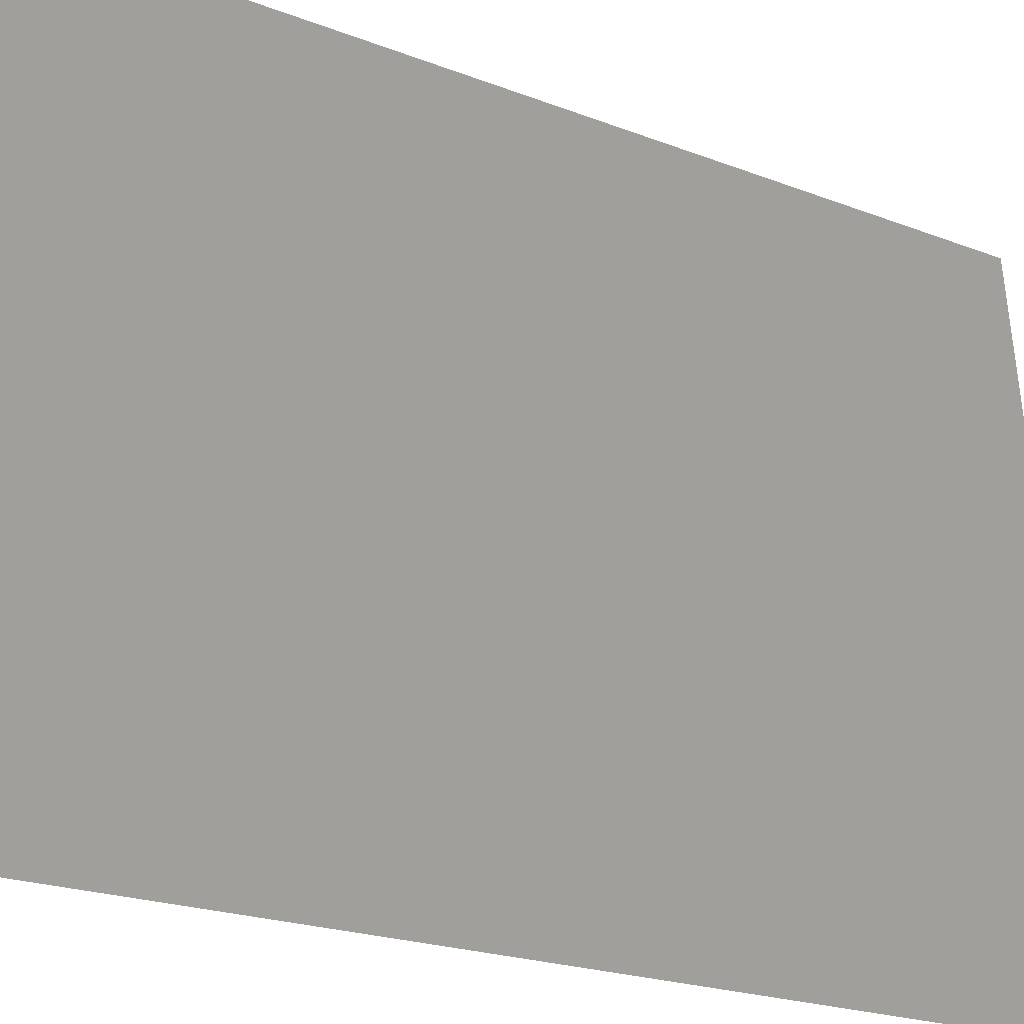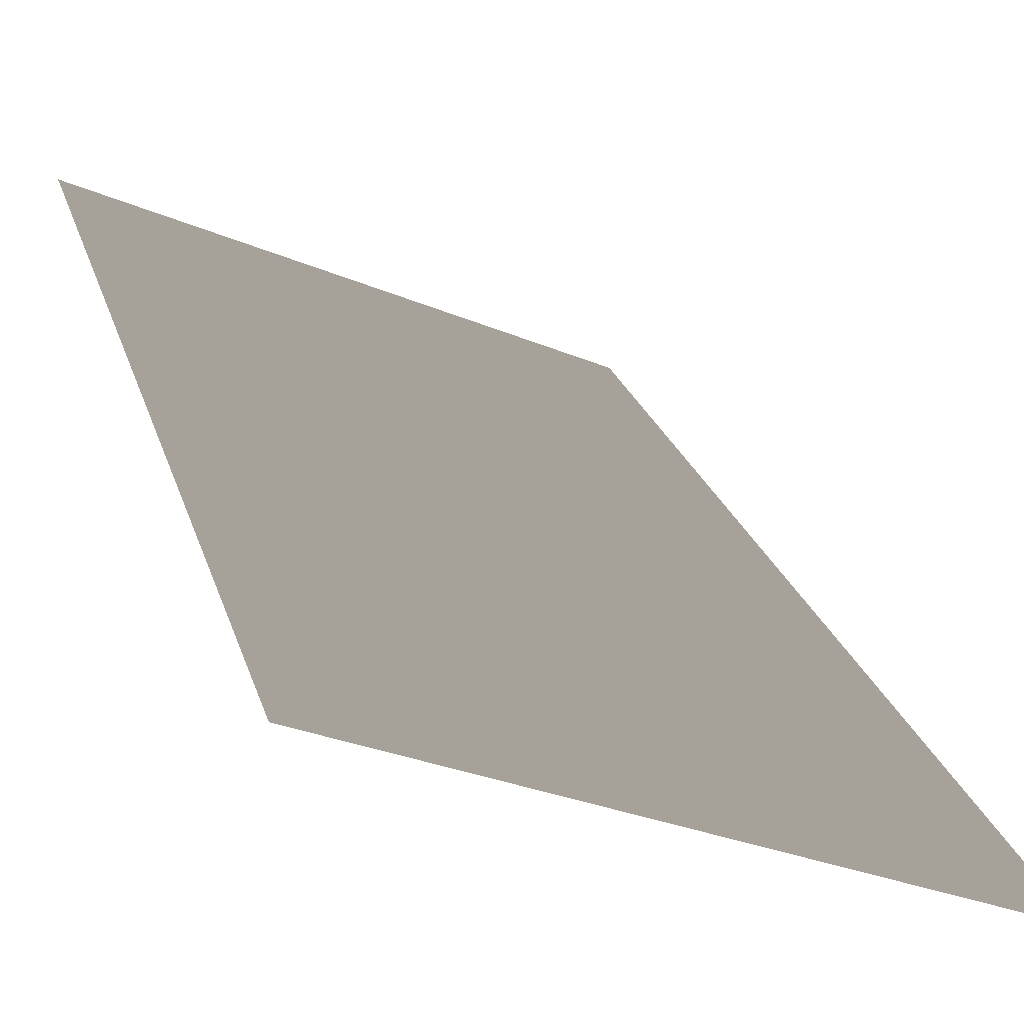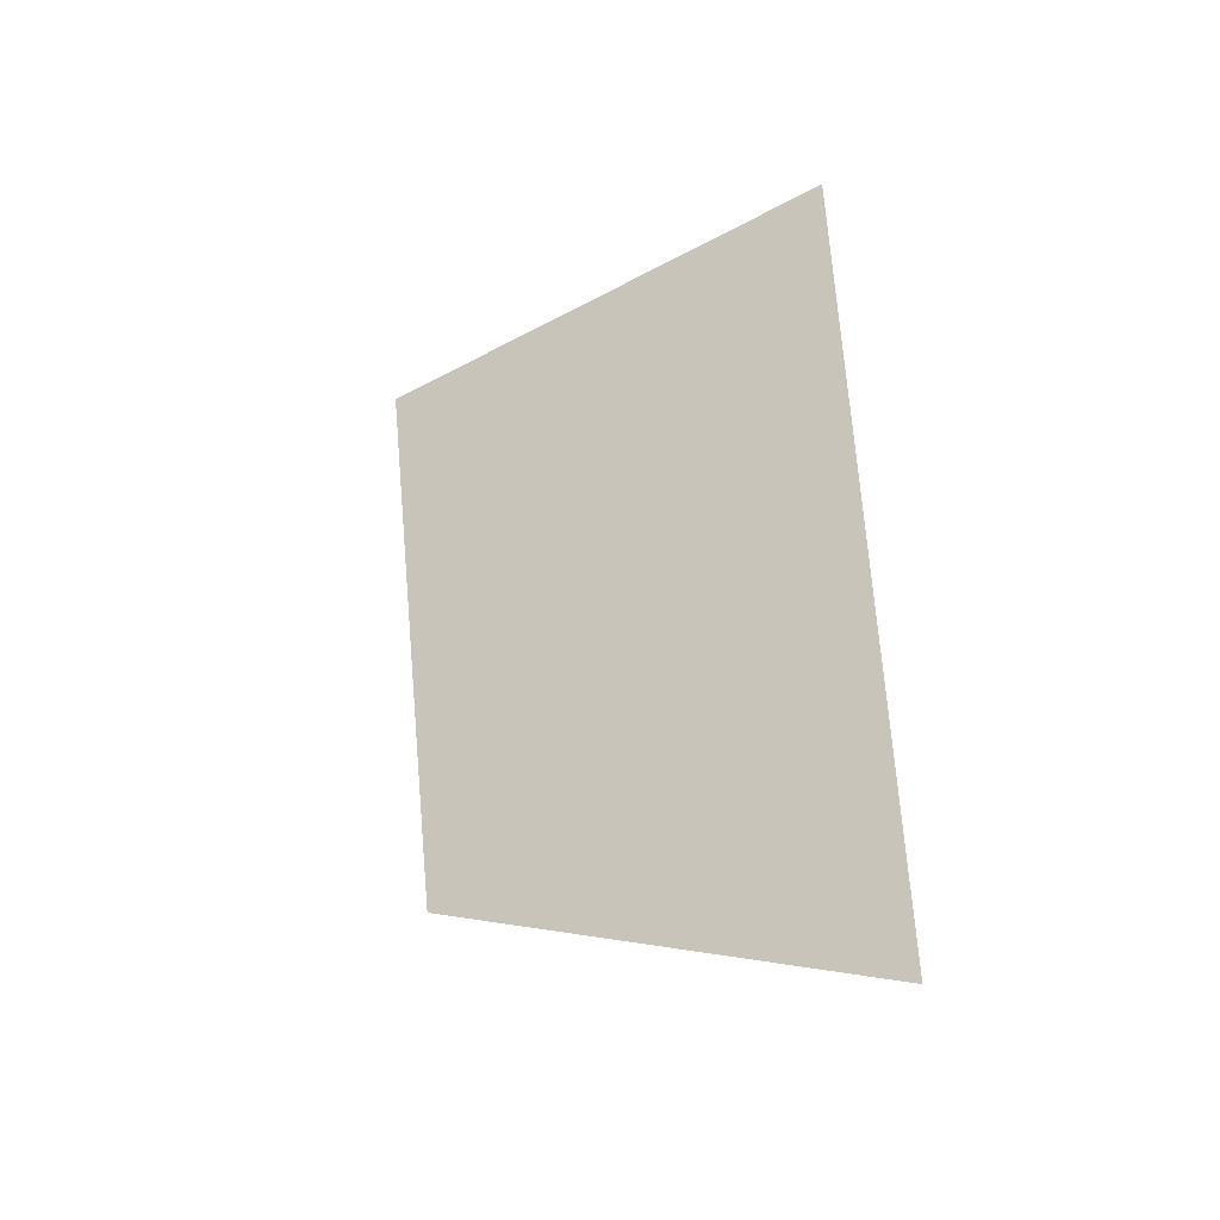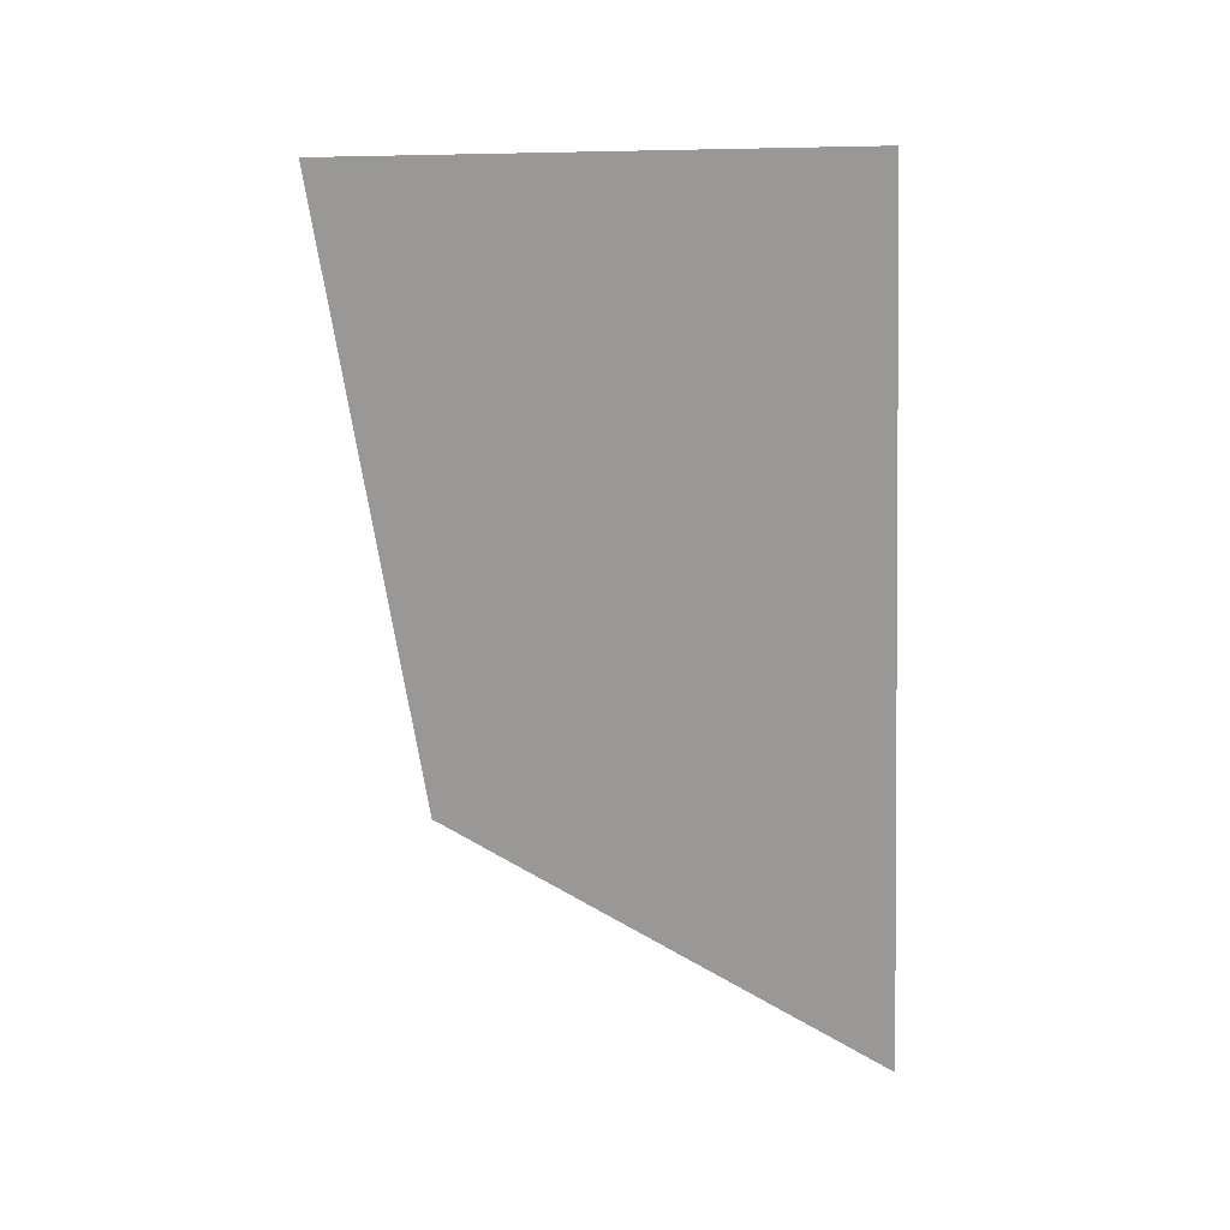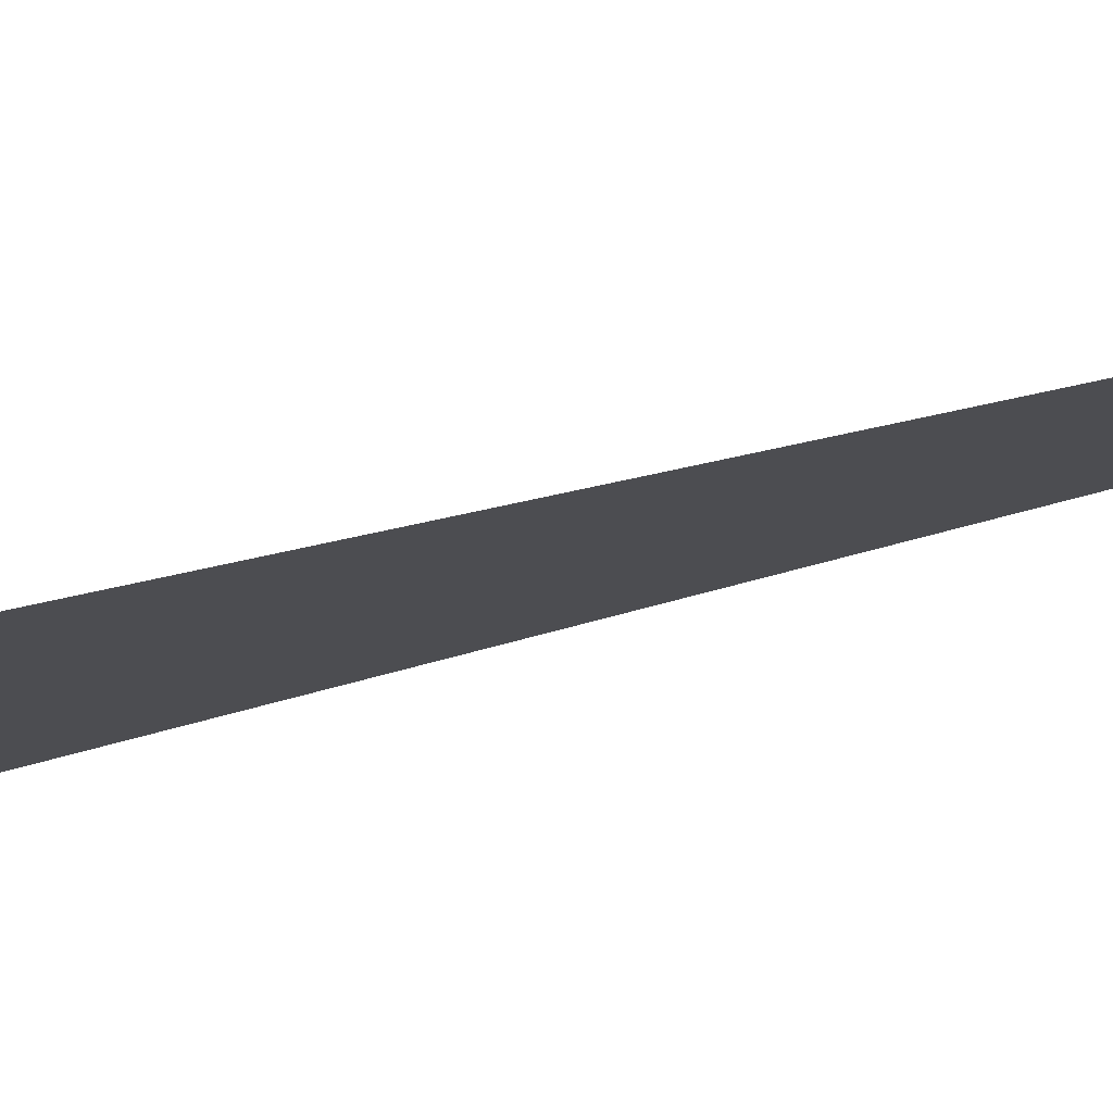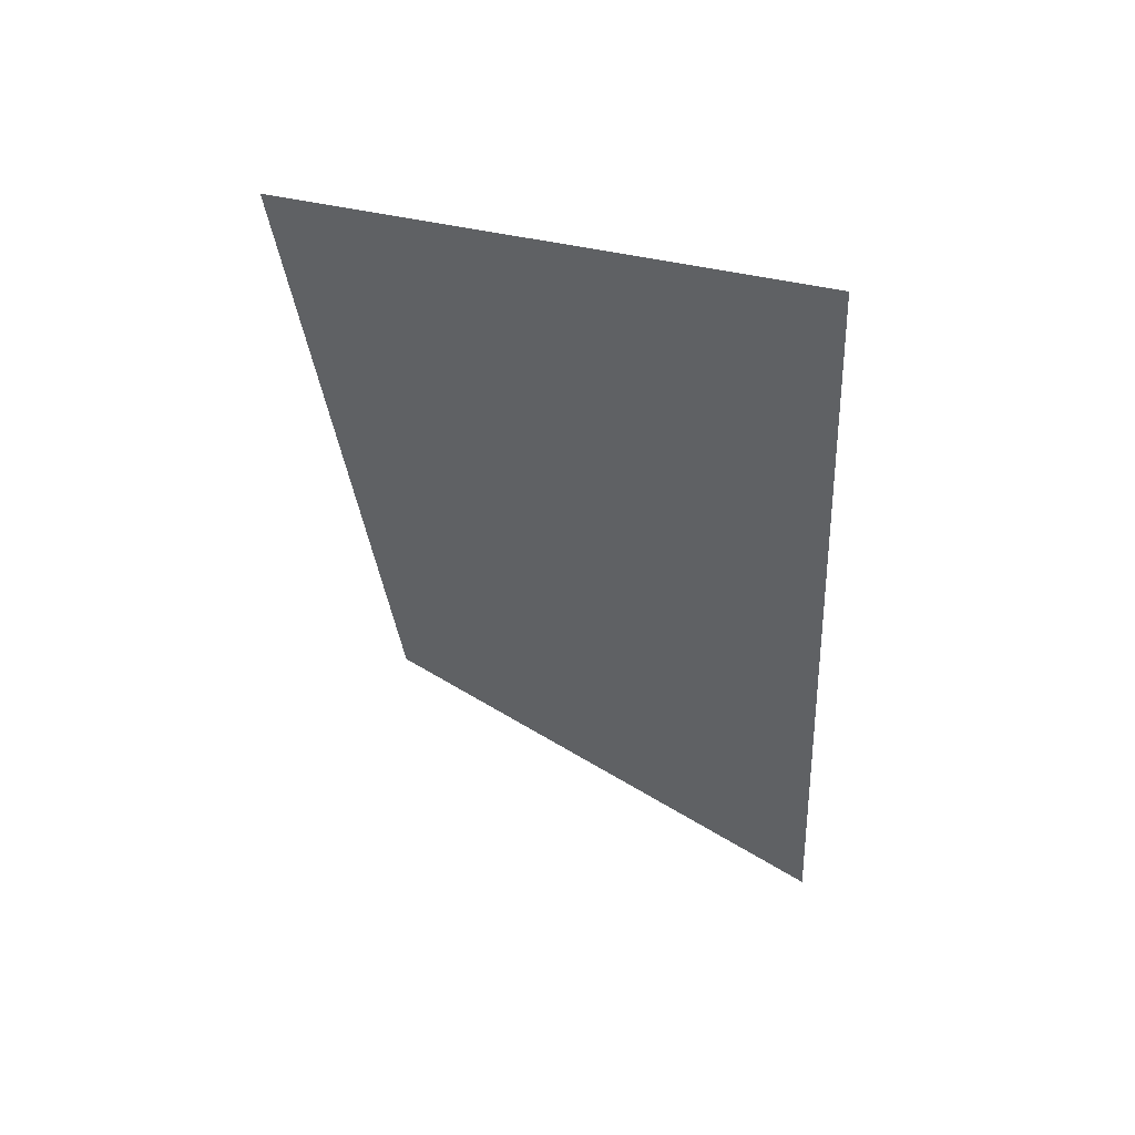
<metadata>
{"format":"obj","ext":"obj","renderer":"f3d","projection":"perspective","resolution":1024,"background":"white","views":[{"elev":-27.0,"azim":73.3,"up":"+Y"},{"elev":-13.3,"azim":-143.4,"up":"+Y"},{"elev":-33.7,"azim":-97.1,"up":"+Z"},{"elev":31.6,"azim":-113.0,"up":"+Z"},{"elev":40.7,"azim":74.7,"up":"+Y"},{"elev":56.5,"azim":-109.7,"up":"+Z"}]}
</metadata>
<code>
v 0.04675 0.03936 -0.21
v 0.1338 0.09013 0.3676
v -0.1464 -0.2676 0.42
v -0.2329 -0.2746 -0.3786
v 0.04675 0.03936 -0.21
v -0.2329 -0.2746 -0.3786
v -0.1464 -0.2676 0.42
v 0.1338 0.09013 0.3676
g glass_backR_8868_94
f 1 3 2
f 1 4 3
f 5 7 6
f 5 8 7

</code>
